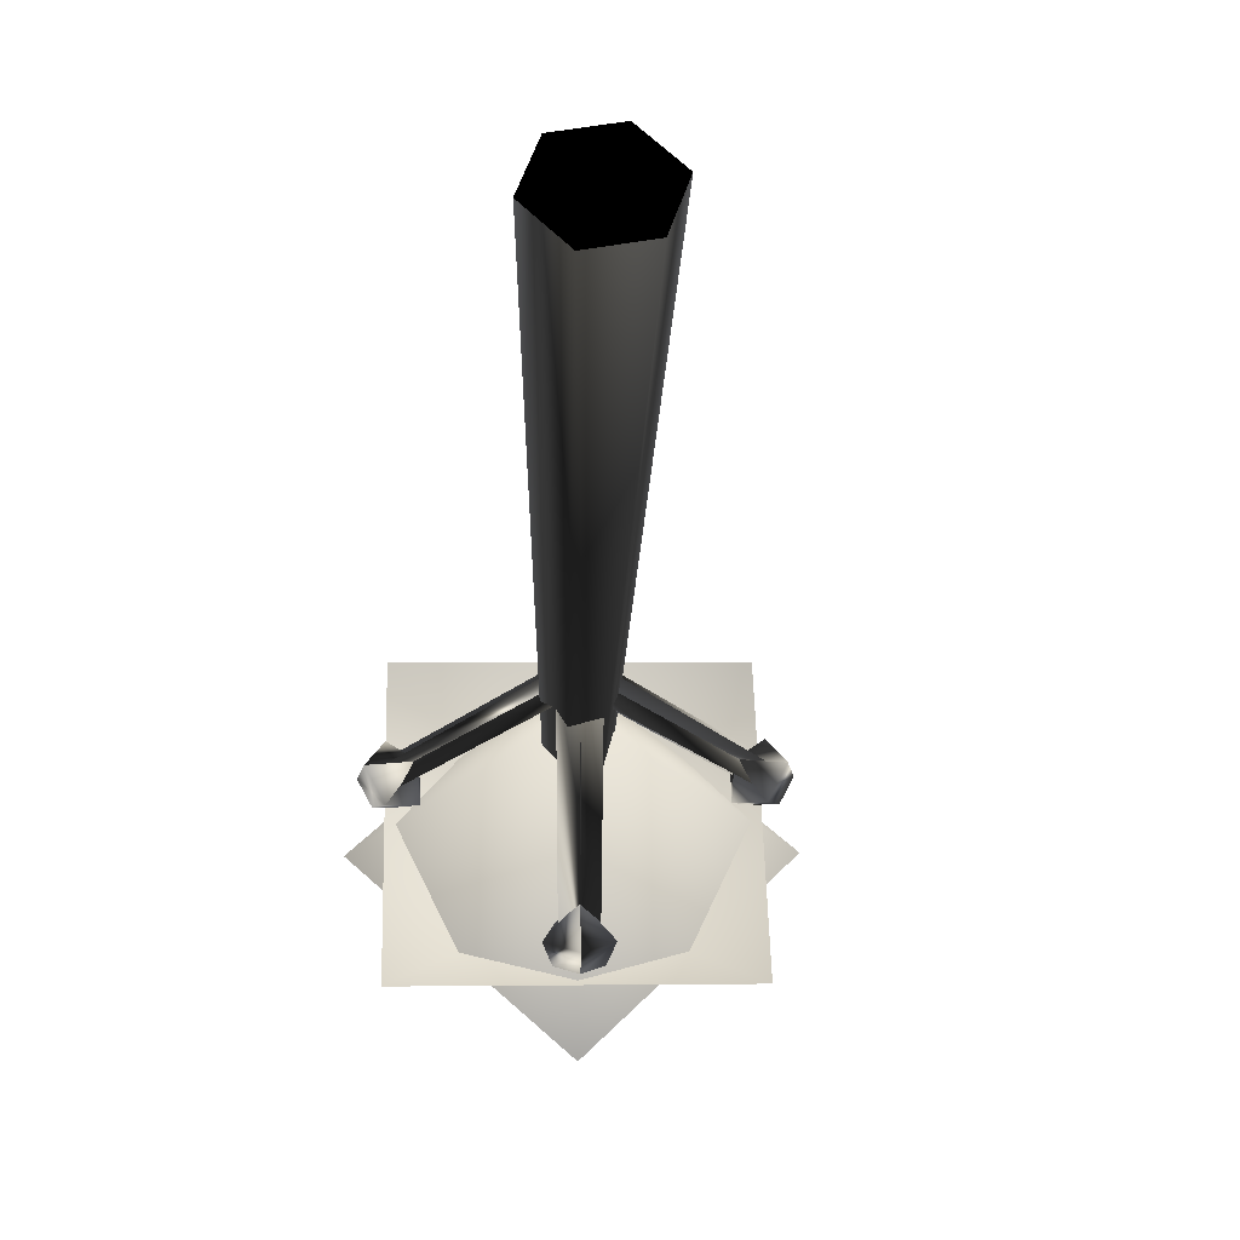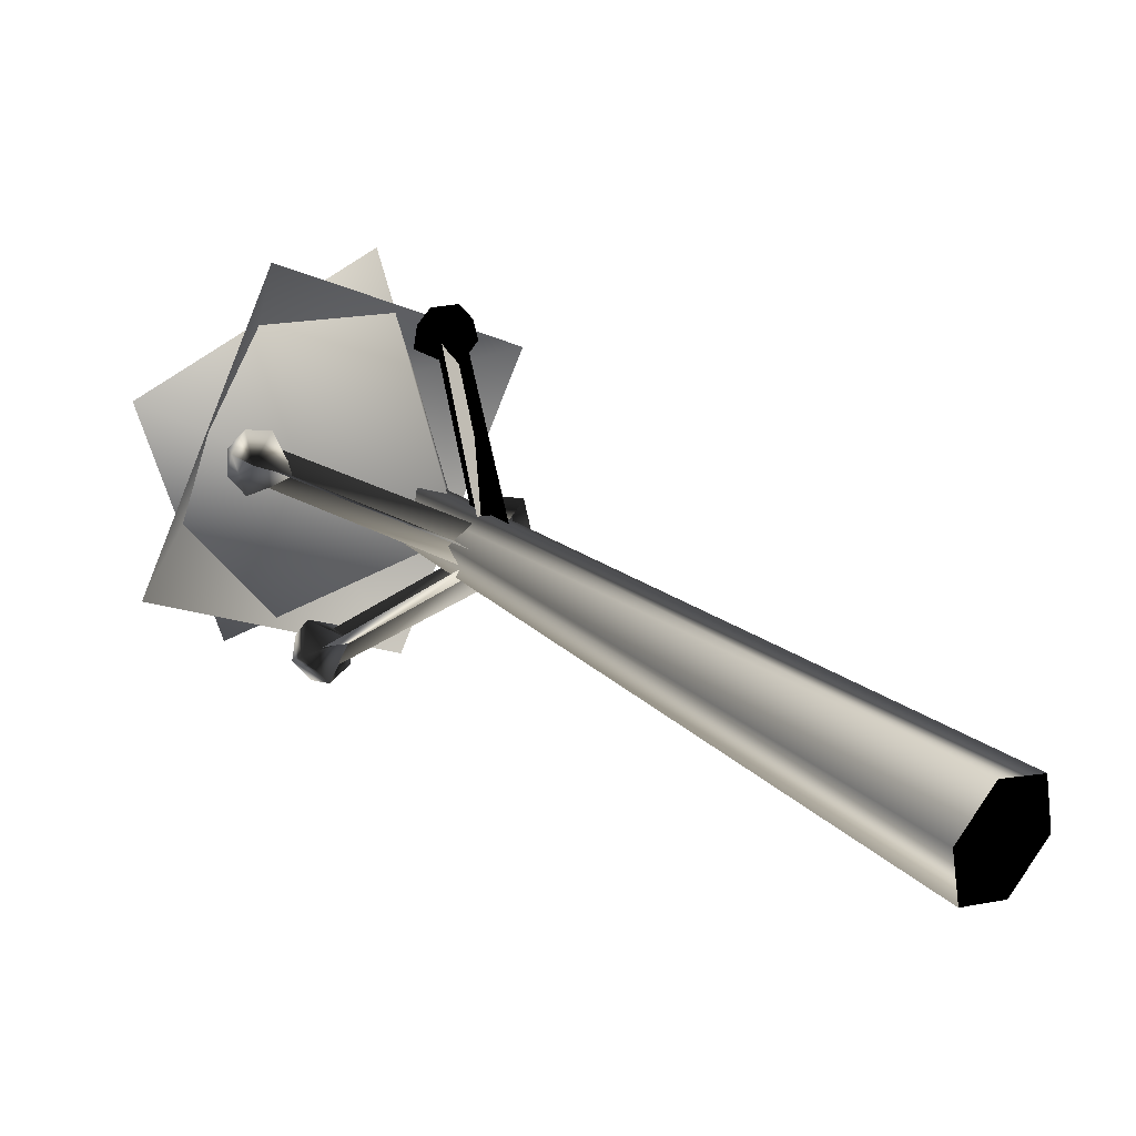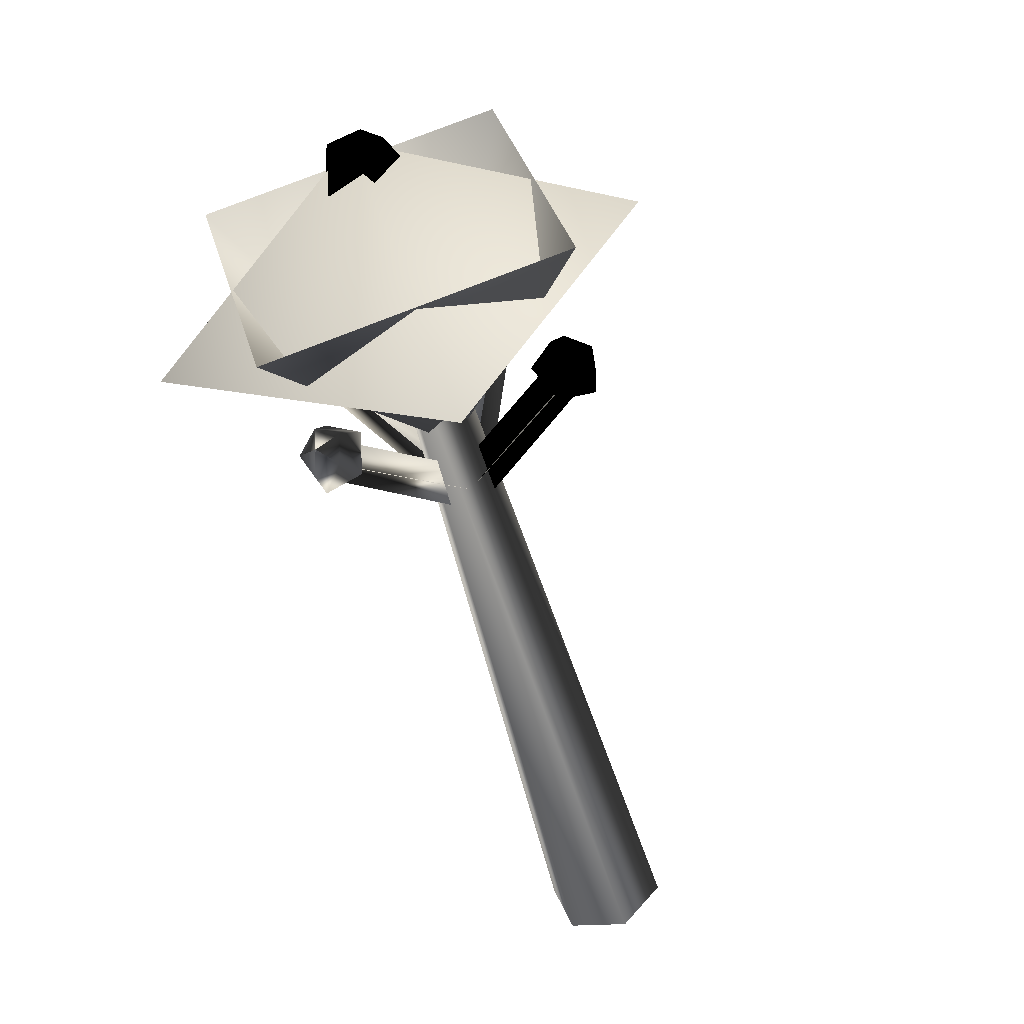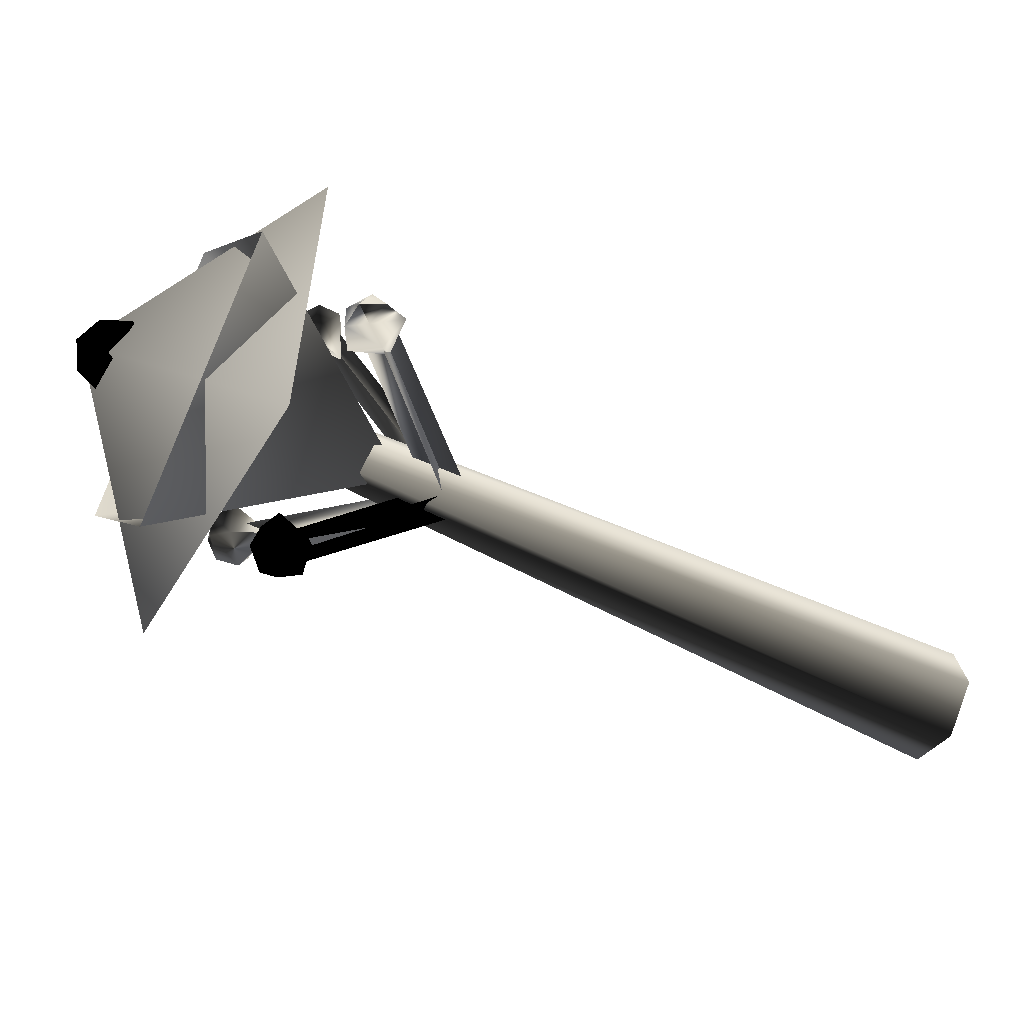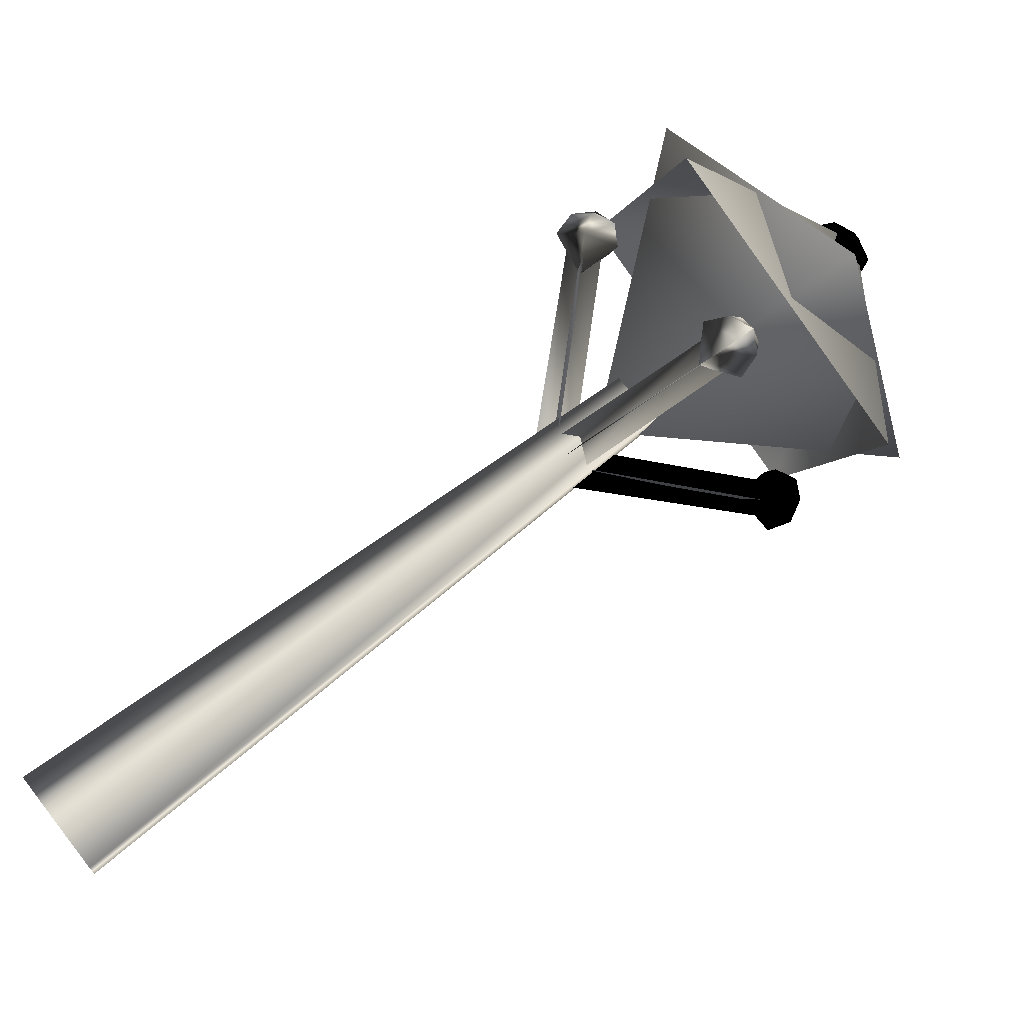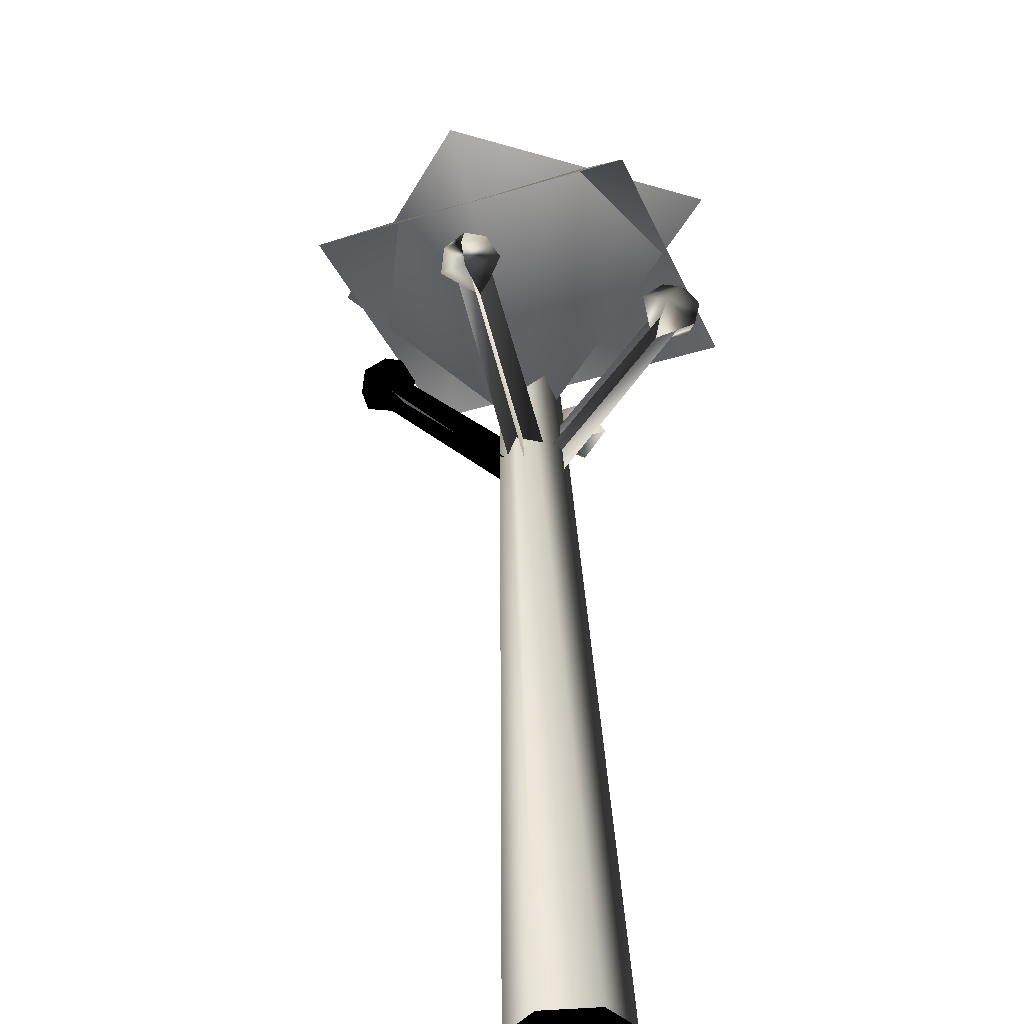
<metadata>
{"format":"obj","ext":"obj","renderer":"f3d","projection":"perspective","resolution":1024,"background":"white","views":[{"elev":-65.8,"azim":-125.5,"up":"+Y"},{"elev":-15.7,"azim":-173.4,"up":"+Y"},{"elev":-23.3,"azim":142.9,"up":"+Z"},{"elev":23.7,"azim":-151.3,"up":"+Z"},{"elev":-62.3,"azim":64.0,"up":"+Z"},{"elev":28.9,"azim":-56.6,"up":"+Z"}]}
</metadata>
<code>
o _0_0_node
v 0.1201 0.033 0.09061
v 0.1289 0.07772 0.02636
v 0.0501 0.04537 0.04162
v 0.06557 0.08255 0.1181
v 0.07439 0.1271 0.05409
v 0.1158 0.09395 0.08369
v 0.07736 0.03461 0.1158
v 0.1286 0.03093 0.04129
v 0.0406 0.1103 0.08638
v 0.09187 0.1067 0.01191
v -0.06357 -0.04961 -0.05133
v -0.07294 -0.03628 -0.05204
v 0.1086 0.08454 0.07301
v 0.1052 0.08931 0.07275
v -0.08331 -0.03295 -0.03991
v 0.1015 0.09051 0.0771
v -0.08431 -0.04294 -0.02706
v 0.1011 0.08693 0.0817
v -0.07494 -0.05626 -0.02634
v 0.1045 0.08216 0.08196
v -0.06457 -0.0596 -0.03847
v 0.1082 0.08096 0.07761
v 0.04289 0.06548 0.08753
v 0.04689 0.05725 0.09072
v 0.03658 0.04186 0.03292
v 0.04101 0.03272 0.03646
v 0.05034 0.06377 0.08854
v 0.04158 0.0605 0.09108
v 0.04397 0.03842 0.03179
v 0.03425 0.03479 0.0346
v 0.04782 0.05436 0.09339
v 0.03864 0.05951 0.09282
v 0.04474 0.05835 0.08176
v 0.05517 0.06027 0.0887
v 0.04474 0.05835 0.08176
v 0.05054 0.06908 0.08522
v 0.04474 0.05835 0.08176
v 0.04032 0.0686 0.08777
v 0.04474 0.05835 0.08176
v 0.03864 0.05951 0.09282
v 0.04474 0.05835 0.08176
v 0.04219 0.06319 0.0974
v 0.04868 0.05954 0.0978
v 0.05388 0.06372 0.09448
v 0.0506 0.06995 0.09202
v 0.04338 0.06962 0.09383
v 0.04219 0.06319 0.0974
v 0.04827 0.06638 0.0974
v 0.04827 0.06638 0.0974
v 0.04827 0.06638 0.0974
v 0.04827 0.06638 0.0974
v 0.04827 0.06638 0.0974
v 0.0915 0.06177 0.01715
v 0.03712 0.04181 0.03213
v 0.0955 0.05354 0.02034
v 0.04156 0.03268 0.03567
v 0.09501 0.06036 0.02387
v 0.09411 0.05649 0.01503
v 0.03853 0.03883 0.03967
v 0.03752 0.03454 0.02986
v 0.09818 0.05052 0.02048
v 0.09464 0.05523 0.01175
v 0.08643 0.05517 0.02141
v 0.0967 0.0571 0.02857
v 0.08643 0.05517 0.02141
v 0.09224 0.06589 0.02484
v 0.08643 0.05517 0.02141
v 0.09097 0.06474 0.01445
v 0.08643 0.05517 0.02141
v 0.09464 0.05523 0.01175
v 0.08643 0.05517 0.02141
v 0.1004 0.05874 0.01319
v 0.1029 0.05541 0.01937
v 0.1018 0.06007 0.02509
v 0.09866 0.06628 0.02245
v 0.09776 0.06546 0.0151
v 0.1004 0.05874 0.01319
v 0.1027 0.06223 0.01863
v 0.1027 0.06223 0.01863
v 0.1027 0.06223 0.01863
v 0.1027 0.06223 0.01863
v 0.1027 0.06223 0.01863
v 0.08976 0.02279 0.06398
v 0.04249 0.03648 0.02995
v 0.08426 0.02321 0.07194
v 0.03638 0.03694 0.03879
v 0.08905 0.02851 0.06909
v 0.08707 0.01907 0.06822
v 0.03923 0.04274 0.03418
v 0.03702 0.03226 0.03321
v 0.08306 0.02227 0.07569
v 0.08692 0.01554 0.06856
v 0.08081 0.02549 0.06364
v 0.08625 0.03196 0.07308
v 0.08081 0.02549 0.06364
v 0.09209 0.03123 0.06434
v 0.08081 0.02549 0.06364
v 0.09251 0.02107 0.06155
v 0.08081 0.02549 0.06364
v 0.08692 0.01554 0.06856
v 0.08081 0.02549 0.06364
v 0.09249 0.01737 0.07213
v 0.08976 0.02213 0.07717
v 0.09201 0.02899 0.07532
v 0.09615 0.02847 0.06914
v 0.09644 0.02129 0.06717
v 0.09249 0.01737 0.07213
v 0.09552 0.02334 0.07365
v 0.09552 0.02334 0.07365
v 0.09552 0.02334 0.07365
v 0.09552 0.02334 0.07365
v 0.09552 0.02334 0.07365
v 0.05447 0.09551 0.03576
v 0.04896 0.09593 0.04373
v 0.04209 0.03729 0.02963
v 0.03599 0.03775 0.03847
v 0.05661 0.09534 0.04316
v 0.04892 0.09764 0.03773
v 0.04318 0.0346 0.03734
v 0.03465 0.03716 0.03131
v 0.04649 0.0976 0.04646
v 0.04626 0.0993 0.03606
v 0.05054 0.08785 0.03944
v 0.0561 0.09409 0.04898
v 0.05054 0.08785 0.03944
v 0.06181 0.09361 0.04013
v 0.05054 0.08785 0.03944
v 0.05573 0.09684 0.03215
v 0.05054 0.08785 0.03944
v 0.04626 0.0993 0.03606
v 0.05054 0.08785 0.03944
v 0.05026 0.1044 0.03837
v 0.05042 0.1032 0.04572
v 0.05721 0.1007 0.0475
v 0.06125 0.1004 0.04125
v 0.05695 0.1026 0.0356
v 0.05026 0.1044 0.03837
v 0.05602 0.1047 0.04207
v 0.05602 0.1047 0.04207
v 0.05602 0.1047 0.04207
v 0.05602 0.1047 0.04207
v 0.05602 0.1047 0.04207
v 0.1087 0.08243 0.07122
v 0.1036 0.08977 0.07068
v 0.1162 0.08547 0.07261
v 0.109 0.09586 0.07185
v 0.09855 0.09016 0.07804
v 0.1019 0.09641 0.08225
v 0.1005 0.08305 0.08311
v 0.1046 0.08636 0.08943
v 0.1068 0.07827 0.0789
v 0.1135 0.0796 0.08347
v 0.1087 0.08243 0.07122
v 0.1162 0.08547 0.07261
v 0.1195 0.09043 0.07828
v 0.1145 0.09778 0.07775
v 0.1094 0.09816 0.0851
v 0.1113 0.09106 0.09018
v 0.1176 0.08628 0.08596
v 0.1195 0.09043 0.07828
v 0.1014 0.08308 0.07493
v 0.1014 0.08308 0.07493
v 0.1014 0.08308 0.07493
v 0.1014 0.08308 0.07493
v 0.1014 0.08308 0.07493
v 0.1167 0.0944 0.08492
v 0.1167 0.0944 0.08492
v 0.1167 0.0944 0.08492
v 0.1167 0.0944 0.08492
v 0.1167 0.0944 0.08492
v -0.07394 -0.04627 -0.03919
v -0.06357 -0.04961 -0.05133
v -0.06457 -0.0596 -0.03847
v -0.08431 -0.04294 -0.02706
v -0.08331 -0.03295 -0.03991
v -0.07494 -0.05626 -0.02634
v -0.07294 -0.03628 -0.05204
f 1 2 3
f 4 1 3
f 4 3 5
f 2 5 3
f 6 7 8
f 6 9 7
f 10 9 6
f 10 6 8
f 11 12 13
f 22 11 13
f 21 11 22
f 20 21 22
f 19 21 20
f 18 19 20
f 17 19 18
f 16 17 18
f 15 17 16
f 14 15 16
f 12 15 14
f 13 12 14
f 14 20 13
f 14 16 20
f 20 16 18
f 13 20 22
f 23 24 25
f 25 24 26
f 27 28 29
f 29 28 30
f 31 32 33
f 32 31 42
f 42 31 43
f 42 43 48
f 31 34 43
f 34 31 35
f 36 34 37
f 34 36 44
f 43 34 44
f 43 44 49
f 44 36 45
f 44 45 50
f 36 38 45
f 38 36 39
f 40 38 41
f 38 40 46
f 45 38 46
f 45 46 51
f 46 40 47
f 46 47 52
f 53 54 55
f 55 54 56
f 57 58 59
f 59 58 60
f 61 62 63
f 62 61 72
f 72 61 73
f 72 73 78
f 61 64 73
f 64 61 65
f 66 64 67
f 64 66 74
f 73 64 74
f 73 74 79
f 74 66 75
f 74 75 80
f 66 68 75
f 68 66 69
f 70 68 71
f 68 70 76
f 75 68 76
f 75 76 81
f 76 70 77
f 76 77 82
f 83 84 85
f 85 84 86
f 87 88 89
f 89 88 90
f 91 92 93
f 92 91 102
f 102 91 103
f 102 103 108
f 91 94 103
f 94 91 95
f 96 94 97
f 94 96 104
f 103 94 104
f 103 104 109
f 104 96 105
f 104 105 110
f 96 98 105
f 98 96 99
f 100 98 101
f 98 100 106
f 105 98 106
f 105 106 111
f 106 100 107
f 106 107 112
f 113 114 115
f 115 114 116
f 117 118 119
f 119 118 120
f 121 122 123
f 122 121 132
f 132 121 133
f 132 133 138
f 121 124 133
f 124 121 125
f 126 124 127
f 124 126 134
f 133 124 134
f 133 134 139
f 134 126 135
f 134 135 140
f 126 128 135
f 128 126 129
f 130 128 131
f 128 130 136
f 135 128 136
f 135 136 141
f 136 130 137
f 136 137 142
f 143 144 145
f 144 143 161
f 145 144 146
f 145 146 155
f 155 146 156
f 155 156 166
f 146 148 156
f 146 147 148
f 144 147 146
f 147 144 162
f 147 149 148
f 149 147 163
f 148 149 150
f 148 150 157
f 156 148 157
f 156 157 167
f 157 150 158
f 157 158 168
f 150 152 158
f 150 151 152
f 149 151 150
f 151 149 164
f 151 153 152
f 153 151 165
f 152 153 154
f 152 154 159
f 158 152 159
f 158 159 169
f 159 154 160
f 159 160 170
f 171 172 173
f 176 171 173
f 174 171 176
f 174 175 171
f 171 175 177
f 171 177 172

</code>
